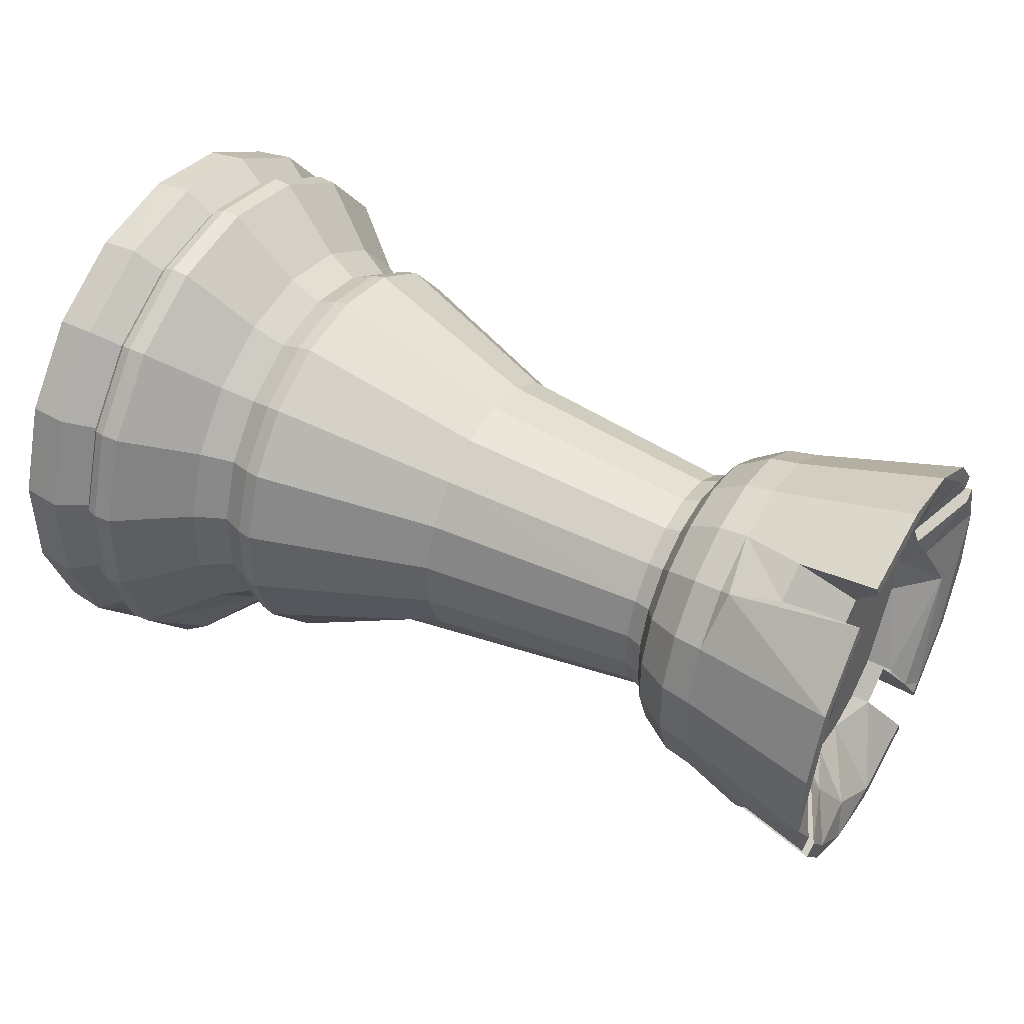
<metadata>
{"format":"obj","ext":"obj","renderer":"f3d","projection":"perspective","resolution":1024,"background":"white","views":[{"elev":44.2,"azim":30.2,"up":"+Z"}]}
</metadata>
<code>
o D01017
v 0.1641 -0.07304 -0.04214
v 0.1641 -0.08307 -0.0146
v 0.1469 -0.06368 -0.03674
v 0.1469 -0.07243 -0.01272
v 0.1402 -0.05364 -0.03094
v 0.1402 -0.061 -0.0107
v 0.1311 -0.05065 -0.02922
v 0.1311 -0.05762 -0.0101
v 0.01857 -0.06145 -0.03545
v 0.01857 -0.06988 -0.01227
v -0.07113 -0.0904 -0.05216
v -0.07113 -0.1028 -0.01808
v -0.07878 -0.08886 -0.05128
v -0.07878 -0.1011 -0.01777
v -0.09041 -0.08453 -0.04877
v -0.09041 -0.09612 -0.01689
v -0.1059 -0.09233 -0.05328
v -0.1059 -0.105 -0.01846
v -0.1385 -0.1181 -0.06814
v -0.1385 -0.1342 -0.0236
v -0.1475 -0.1185 -0.06836
v -0.1475 -0.1348 -0.02371
v -0.1529 -0.1167 -0.06736
v -0.1529 -0.1328 -0.02336
v -0.1563 -0.1134 -0.06542
v -0.1563 -0.129 -0.0227
v -0.1705 -0.1226 -0.07074
v -0.1705 -0.1393 -0.0245
v -0.1902 -0.1205 -0.06952
v -0.1902 -0.137 -0.0241
v 0.229 -0.05343 -0.03082
v 0.229 -0.06076 -0.01067
v 0.2403 -0.07208 -0.01266
v 0.1789 -0.07551 -0.04357
v 0.1789 -0.08588 -0.0151
v 0.1641 -0.08306 0.01471
v 0.1469 -0.07242 0.01283
v 0.1402 -0.061 0.01083
v 0.1311 -0.05761 0.01023
v 0.01856 -0.06988 0.0124
v -0.07113 -0.1028 0.01819
v -0.07878 -0.1011 0.01789
v -0.09041 -0.09613 0.01702
v -0.1059 -0.105 0.01858
v -0.1385 -0.1342 0.02374
v -0.1475 -0.1348 0.02384
v -0.1529 -0.1328 0.02348
v -0.1563 -0.1289 0.0228
v -0.1705 -0.1393 0.02464
v -0.1902 -0.137 0.02422
v 0.229 -0.06077 0.01078
v 0.2481 -0.08579 0.0152
v 0.2516 -0.1054 -0.01854
v 0.2516 -0.1054 0.01866
v 0.1789 -0.08587 0.01521
v 0.1641 -0.07305 0.04226
v 0.1469 -0.06368 0.03685
v 0.1402 -0.05364 0.03106
v 0.1311 -0.05066 0.02934
v 0.01857 -0.06144 0.03556
v -0.07113 -0.0904 0.05229
v -0.07879 -0.08886 0.0514
v -0.09041 -0.08453 0.0489
v -0.1059 -0.09232 0.05339
v -0.1385 -0.118 0.06827
v -0.1475 -0.1185 0.06851
v -0.1529 -0.1167 0.06747
v -0.1563 -0.1134 0.06557
v -0.1705 -0.1225 0.0708
v -0.1902 -0.1205 0.06967
v 0.252 -0.08631 0.04992
v 0.2516 -0.09271 0.05362
v 0.1789 -0.07551 0.04369
v 0.1641 -0.05421 0.06471
v 0.1469 -0.04726 0.05645
v 0.1402 -0.0398 0.04755
v 0.1311 -0.03758 0.04491
v 0.01857 -0.0456 0.05446
v -0.07113 -0.06709 0.08006
v -0.07878 -0.06594 0.0787
v -0.09041 -0.06272 0.07487
v -0.1059 -0.06852 0.08177
v -0.1385 -0.0876 0.1045
v -0.1475 -0.08795 0.105
v -0.1529 -0.08666 0.1034
v -0.1563 -0.08413 0.1004
v -0.1705 -0.09093 0.1085
v -0.1902 -0.0894 0.1067
v 0.229 -0.03964 0.04737
v 0.252 -0.06405 0.07644
v 0.1843 -0.05851 0.06985
v 0.1789 -0.05603 0.0669
v 0.1641 -0.02881 0.07936
v 0.1469 -0.02511 0.06922
v 0.1402 -0.02115 0.05831
v 0.1311 -0.01998 0.05509
v 0.01857 -0.02424 0.06679
v -0.07113 -0.03567 0.0982
v -0.07878 -0.03506 0.09653
v -0.09041 -0.03335 0.09183
v -0.1059 -0.03643 0.1003
v -0.1385 -0.04659 0.1282
v -0.1475 -0.04678 0.1287
v -0.1529 -0.04609 0.1268
v -0.1563 -0.04473 0.1231
v -0.1705 -0.04835 0.1331
v -0.1902 -0.04755 0.1308
v 0.229 -0.02107 0.05809
v 0.1789 -0.02979 0.08205
v 0.1641 5.2e-05 0.08446
v 0.1469 5.1e-05 0.07365
v 0.1402 4.8e-05 0.06204
v 0.1311 4.5e-05 0.05861
v 0.01857 4.8e-05 0.07106
v -0.07113 4.6e-05 0.1045
v -0.07878 4.8e-05 0.1027
v -0.09041 5.1e-05 0.09772
v -0.1059 4.7e-05 0.1067
v -0.1385 3.5e-05 0.1364
v -0.1475 4.4e-05 0.137
v -0.1529 6.7e-05 0.1349
v -0.1563 3.1e-05 0.1311
v -0.1705 7.4e-05 0.1416
v -0.1902 2.6e-05 0.1392
v 0.229 5.2e-05 0.06182
v 0.252 5.2e-05 0.09978
v 0.2516 4.5e-05 0.1072
v 0.1789 5.5e-05 0.08732
v 0.1641 0.02891 0.07937
v 0.1469 0.02522 0.06922
v 0.1402 0.02125 0.05831
v 0.1311 0.02007 0.05508
v 0.01857 0.02433 0.06679
v -0.07113 0.03577 0.0982
v -0.07878 0.03516 0.09653
v -0.09041 0.03345 0.09183
v -0.1059 0.03654 0.1003
v -0.1385 0.04669 0.1282
v -0.1475 0.04688 0.1287
v -0.1529 0.04619 0.1268
v -0.1563 0.04485 0.1231
v -0.1705 0.04847 0.1331
v -0.1902 0.04763 0.1308
v 0.229 0.02117 0.0581
v 0.2481 0.02987 0.08197
v 0.2516 0.03668 0.1007
v 0.1789 0.02989 0.08205
v 0.1641 0.0543 0.06471
v 0.1469 0.04736 0.05644
v 0.1402 0.03989 0.04755
v 0.1311 0.03769 0.04492
v 0.01857 0.04569 0.05445
v -0.07113 0.06719 0.08007
v -0.07878 0.06604 0.0787
v -0.09041 0.06283 0.07488
v -0.1059 0.06861 0.08176
v -0.1385 0.08766 0.1045
v -0.1475 0.08804 0.1049
v -0.1529 0.08675 0.1034
v -0.1563 0.08426 0.1004
v -0.1705 0.09109 0.1085
v -0.1902 0.08948 0.1066
v 0.229 0.03974 0.04736
v 0.2403 0.04714 0.05617
v 0.252 0.06415 0.07644
v 0.2516 0.0689 0.08211
v 0.1789 0.05614 0.06689
v 0.1641 0.07314 0.04226
v 0.1469 0.06378 0.03685
v 0.1402 0.05374 0.03106
v 0.1311 0.05076 0.02934
v 0.01857 0.06155 0.03556
v -0.07113 0.0905 0.05228
v -0.07878 0.08896 0.05139
v -0.09041 0.08463 0.04889
v -0.1059 0.09243 0.05339
v -0.1385 0.1182 0.06826
v -0.1475 0.1187 0.06853
v -0.1529 0.1168 0.06748
v -0.1563 0.1135 0.06554
v -0.1705 0.1227 0.07086
v -0.1902 0.1206 0.06964
v 0.229 0.05353 0.03093
v 0.1789 0.07562 0.04369
v 0.1641 0.08317 0.01472
v 0.1469 0.07253 0.01284
v 0.1402 0.06109 0.01083
v 0.1311 0.05771 0.01023
v 0.01857 0.06998 0.01239
v -0.07113 0.1029 0.0182
v -0.07878 0.1012 0.01789
v -0.09041 0.09623 0.01701
v -0.1059 0.1051 0.01859
v -0.1385 0.1343 0.02372
v -0.1475 0.1349 0.02384
v -0.1529 0.1329 0.02348
v -0.1563 0.1291 0.02281
v -0.1705 0.1395 0.02467
v -0.1902 0.1371 0.02422
v 0.229 0.06086 0.01078
v 0.2403 0.07219 0.01278
v 0.1789 0.08598 0.01521
v 0.1641 0.08316 -0.0146
v 0.1469 0.07253 -0.01273
v 0.1402 0.0611 -0.0107
v 0.1311 0.05771 -0.01011
v 0.01857 0.06997 -0.01227
v -0.07113 0.1029 -0.01808
v -0.07878 0.1012 -0.01777
v -0.09041 0.09622 -0.0169
v -0.1059 0.1051 -0.01846
v -0.1385 0.1343 -0.02362
v -0.1475 0.1349 -0.0237
v -0.1529 0.1329 -0.02336
v -0.1563 0.129 -0.02268
v -0.1705 0.1395 -0.02452
v -0.1902 0.1371 -0.02411
v 0.229 0.06086 -0.01067
v 0.2481 0.0859 -0.01508
v 0.2516 0.1055 0.01866
v 0.2516 0.1055 -0.01853
v 0.1789 0.08597 -0.0151
v 0.1641 0.07315 -0.04214
v 0.1469 0.06378 -0.03674
v 0.1402 0.05373 -0.03094
v 0.1311 0.05075 -0.02921
v 0.01857 0.06154 -0.03545
v -0.07113 0.0905 -0.05216
v -0.07878 0.08896 -0.05127
v -0.09041 0.08463 -0.04877
v -0.1059 0.09242 -0.05328
v -0.1385 0.1181 -0.06814
v -0.1475 0.1186 -0.06839
v -0.1529 0.1168 -0.06736
v -0.1563 0.1135 -0.06546
v -0.1705 0.1226 -0.07068
v -0.1902 0.1205 -0.06946
v 0.252 0.0864 -0.04979
v 0.2516 0.09281 -0.0535
v 0.1789 0.07562 -0.04357
v 0.1641 0.05431 -0.0646
v 0.1469 0.04736 -0.05631
v 0.1402 0.0399 -0.04743
v 0.1311 0.03769 -0.0448
v 0.01857 0.04569 -0.05433
v -0.07113 0.06719 -0.07995
v -0.07878 0.06604 -0.07859
v -0.09041 0.06283 -0.07475
v -0.1059 0.06862 -0.08165
v -0.1385 0.0877 -0.1044
v -0.1475 0.08807 -0.1048
v -0.1529 0.08676 -0.1033
v -0.1563 0.08423 -0.1003
v -0.1705 0.09104 -0.1084
v -0.1902 0.08951 -0.1066
v 0.229 0.03975 -0.04725
v 0.2403 0.04713 -0.05605
v 0.252 0.06415 -0.07633
v 0.1843 0.05862 -0.06974
v 0.1789 0.05613 -0.06678
v 0.1641 0.02891 -0.07925
v 0.1469 0.02522 -0.06909
v 0.1402 0.02125 -0.05819
v 0.1311 0.02008 -0.05497
v 0.01857 0.02433 -0.06667
v -0.07113 0.03577 -0.09809
v -0.07878 0.03516 -0.09642
v -0.09041 0.03346 -0.09171
v -0.1059 0.03653 -0.1002
v -0.1385 0.04669 -0.1281
v -0.1475 0.04689 -0.1286
v -0.1529 0.04619 -0.1267
v -0.1563 0.04485 -0.123
v -0.1705 0.04846 -0.1329
v -0.1902 0.04766 -0.1307
v 0.229 0.02117 -0.05797
v 0.1789 0.0299 -0.08193
v 0.1641 4.3e-05 -0.08434
v 0.1469 5e-05 -0.07353
v 0.1402 5.3e-05 -0.06193
v 0.1311 5e-05 -0.05849
v 0.01857 5.3e-05 -0.07095
v -0.07113 5e-05 -0.1044
v -0.07878 5.3e-05 -0.1026
v -0.09041 5e-05 -0.0976
v -0.1059 5.4e-05 -0.1066
v -0.1385 7.5e-05 -0.1363
v -0.1475 5.7e-05 -0.1368
v -0.1529 3.4e-05 -0.1348
v -0.1563 7e-05 -0.1309
v -0.1705 2.7e-05 -0.1415
v -0.1902 2e-05 -0.139
v 0.229 4.4e-05 -0.06169
v 0.252 4.9e-05 -0.09966
v 0.2516 5.6e-05 -0.1071
v 0.1789 5.6e-05 -0.08719
v 0.1641 -0.02882 -0.07925
v 0.1469 -0.02512 -0.0691
v 0.1402 -0.02115 -0.05819
v 0.1311 -0.01998 -0.05495
v 0.01857 -0.02423 -0.06666
v -0.07113 -0.03567 -0.09809
v -0.07878 -0.03506 -0.09642
v -0.09041 -0.03336 -0.09171
v -0.1059 -0.03644 -0.1002
v -0.1385 -0.04658 -0.1281
v -0.1475 -0.04677 -0.1286
v -0.1529 -0.04609 -0.1267
v -0.1563 -0.04475 -0.123
v -0.1705 -0.04837 -0.133
v -0.1902 -0.04754 -0.1307
v 0.229 -0.02107 -0.05798
v 0.2481 -0.02976 -0.08185
v 0.2516 -0.03658 -0.1006
v 0.1789 -0.02979 -0.08193
v 0.1641 -0.0542 -0.06459
v 0.1522 -0.05052 -0.0602
v 0.1402 -0.03979 -0.04742
v 0.1354 -0.03811 -0.04542
v -0.006438 -0.0497 -0.05923
v -0.06593 -0.06648 -0.07923
v -0.07549 -0.06685 -0.07967
v -0.08543 -0.06352 -0.07571
v -0.09817 -0.06406 -0.07635
v -0.1276 -0.0834 -0.09939
v -0.1385 -0.08756 -0.1044
v -0.1475 -0.08795 -0.1048
v -0.1529 -0.08666 -0.1033
v -0.1556 -0.08499 -0.1013
v -0.1563 -0.08416 -0.1003
v -0.1736 -0.09112 -0.1086
v -0.1874 -0.0906 -0.108
v -0.1902 -0.08938 -0.1065
v -0.1926 -0.08447 -0.1006
v 0.229 -0.03964 -0.04724
v 0.2403 -0.04703 -0.05605
v 0.252 -0.06405 -0.07633
v 0.2516 -0.0688 -0.08199
v 0.1843 -0.05851 -0.06974
v 0.1789 -0.05604 -0.06678
v 0.2373 0.05384 0.04358
v 0.2364 0.06007 0.03471
v 0.252 0.07936 0.05831
v 0.2516 0.08576 0.06201
v 0.2113 0.07742 0.0572
v 0.2099 0.08415 0.04861
v 0.2372 0.06396 0.02632
v 0.252 0.0896 0.04113
v 0.2516 0.09601 0.04482
v 0.2111 0.08762 0.03998
v 0.2369 0.02653 -0.06399
v 0.2369 0.04386 -0.05398
v 0.2403 0.04557 -0.05695
v 0.2481 0.05243 -0.06882
v 0.252 0.04128 -0.08953
v 0.252 0.05861 -0.07953
v 0.2516 0.04492 -0.09584
v 0.2516 0.06225 -0.08583
v 0.2109 0.04013 -0.08753
v 0.2109 0.05745 -0.07752
v 0.2369 -0.02622 0.06421
v 0.2369 -0.04355 0.05421
v 0.2403 -0.04527 0.0572
v 0.2481 -0.05212 0.06907
v 0.252 -0.04097 0.08977
v 0.252 -0.0583 0.07976
v 0.2516 -0.04461 0.09607
v 0.2516 -0.06194 0.08607
v 0.2109 -0.03981 0.08776
v 0.2109 -0.05715 0.07777
v 0.2371 -0.06376 -0.02615
v 0.2363 -0.05987 -0.03453
v 0.252 -0.0895 -0.04102
v 0.2516 -0.0959 -0.04471
v 0.2109 -0.08748 -0.03985
v 0.2096 -0.08401 -0.04847
v 0.2372 -0.05363 -0.04341
v 0.252 -0.07926 -0.05821
v 0.2516 -0.08566 -0.0619
v 0.2111 -0.07727 -0.05706
f 1 4 3
f 1 2 4
f 3 6 5
f 3 4 6
f 5 8 7
f 5 6 8
f 7 10 9
f 7 8 10
f 9 12 11
f 9 10 12
f 11 14 13
f 11 12 14
f 13 16 15
f 13 14 16
f 15 18 17
f 15 16 18
f 17 20 19
f 17 18 20
f 19 22 21
f 19 20 22
f 21 24 23
f 21 22 24
f 23 26 25
f 23 24 26
f 25 28 27
f 25 26 28
f 27 30 29
f 27 28 30
f 31 32 33
f 34 2 1
f 34 35 2
f 2 37 4
f 2 36 37
f 4 38 6
f 4 37 38
f 6 39 8
f 6 38 39
f 8 40 10
f 8 39 40
f 10 41 12
f 10 40 41
f 12 42 14
f 12 41 42
f 14 43 16
f 14 42 43
f 16 44 18
f 16 43 44
f 18 45 20
f 18 44 45
f 20 46 22
f 20 45 46
f 22 47 24
f 22 46 47
f 24 48 26
f 24 47 48
f 26 49 28
f 26 48 49
f 28 50 30
f 28 49 50
f 32 52 33
f 32 51 52
f 33 52 53
f 53 54 35
f 35 54 55
f 35 36 2
f 35 55 36
f 36 57 37
f 36 56 57
f 37 58 38
f 37 57 58
f 38 59 39
f 38 58 59
f 39 60 40
f 39 59 60
f 40 61 41
f 40 60 61
f 41 62 42
f 41 61 62
f 42 63 43
f 42 62 63
f 43 64 44
f 43 63 64
f 44 65 45
f 44 64 65
f 45 66 46
f 45 65 66
f 46 67 47
f 46 66 67
f 47 68 48
f 47 67 68
f 48 69 49
f 48 68 69
f 49 70 50
f 49 69 70
f 52 71 53
f 53 72 54
f 53 71 72
f 54 73 55
f 54 72 73
f 55 56 36
f 55 73 56
f 56 75 57
f 56 74 75
f 57 76 58
f 57 75 76
f 58 77 59
f 58 76 77
f 59 78 60
f 59 77 78
f 60 79 61
f 60 78 79
f 61 80 62
f 61 79 80
f 62 81 63
f 62 80 81
f 63 82 64
f 63 81 82
f 64 83 65
f 64 82 83
f 65 84 66
f 65 83 84
f 66 85 67
f 66 84 85
f 67 86 68
f 67 85 86
f 68 87 69
f 68 86 87
f 69 88 70
f 69 87 88
f 50 70 30
f 32 89 51
f 51 363 52
f 51 89 363
f 52 363 364
f 52 90 71
f 52 364 90
f 71 368 72
f 71 90 368
f 72 368 91
f 72 91 73
f 73 91 92
f 73 74 56
f 73 92 74
f 74 94 75
f 74 93 94
f 75 95 76
f 75 94 95
f 76 96 77
f 76 95 96
f 77 97 78
f 77 96 97
f 78 98 79
f 78 97 98
f 79 99 80
f 79 98 99
f 80 100 81
f 80 99 100
f 81 101 82
f 81 100 101
f 82 102 83
f 82 101 102
f 83 103 84
f 83 102 103
f 84 104 85
f 84 103 104
f 85 105 86
f 85 104 105
f 86 106 87
f 86 105 106
f 87 107 88
f 87 106 107
f 70 88 30
f 32 108 89
f 91 109 92
f 92 93 74
f 92 109 93
f 93 111 94
f 93 110 111
f 94 112 95
f 94 111 112
f 95 113 96
f 95 112 113
f 96 114 97
f 96 113 114
f 97 115 98
f 97 114 115
f 98 116 99
f 98 115 116
f 99 117 100
f 99 116 117
f 100 118 101
f 100 117 118
f 101 119 102
f 101 118 119
f 102 120 103
f 102 119 120
f 103 121 104
f 103 120 121
f 104 122 105
f 104 121 122
f 105 123 106
f 105 122 123
f 106 124 107
f 106 123 124
f 88 107 30
f 32 125 108
f 108 125 361
f 361 125 126
f 126 127 367
f 367 127 369
f 369 127 109
f 109 127 128
f 109 110 93
f 109 128 110
f 110 130 111
f 110 129 130
f 111 131 112
f 111 130 131
f 112 132 113
f 112 131 132
f 113 133 114
f 113 132 133
f 114 134 115
f 114 133 134
f 115 135 116
f 115 134 135
f 116 136 117
f 116 135 136
f 117 137 118
f 117 136 137
f 118 138 119
f 118 137 138
f 119 139 120
f 119 138 139
f 120 140 121
f 120 139 140
f 121 141 122
f 121 140 141
f 122 142 123
f 122 141 142
f 123 143 124
f 123 142 143
f 107 124 30
f 32 144 125
f 125 144 145
f 125 145 126
f 126 145 146
f 126 146 127
f 127 147 128
f 127 146 147
f 128 129 110
f 128 147 129
f 129 149 130
f 129 148 149
f 130 150 131
f 130 149 150
f 131 151 132
f 131 150 151
f 132 152 133
f 132 151 152
f 133 153 134
f 133 152 153
f 134 154 135
f 134 153 154
f 135 155 136
f 135 154 155
f 136 156 137
f 136 155 156
f 137 157 138
f 137 156 157
f 138 158 139
f 138 157 158
f 139 159 140
f 139 158 159
f 140 160 141
f 140 159 160
f 141 161 142
f 141 160 161
f 142 162 143
f 142 161 162
f 124 143 30
f 32 163 144
f 144 164 145
f 144 163 164
f 145 164 165
f 145 165 146
f 146 165 166
f 146 166 167
f 146 167 147
f 147 148 129
f 147 167 148
f 148 169 149
f 148 168 169
f 149 170 150
f 149 169 170
f 150 171 151
f 150 170 171
f 151 172 152
f 151 171 172
f 152 173 153
f 152 172 173
f 153 174 154
f 153 173 174
f 154 175 155
f 154 174 175
f 155 176 156
f 155 175 176
f 156 177 157
f 156 176 177
f 157 178 158
f 157 177 178
f 158 179 159
f 158 178 179
f 159 180 160
f 159 179 180
f 160 181 161
f 160 180 181
f 161 182 162
f 161 181 182
f 143 162 30
f 32 183 163
f 167 168 148
f 167 184 168
f 168 186 169
f 168 185 186
f 169 187 170
f 169 186 187
f 170 188 171
f 170 187 188
f 171 189 172
f 171 188 189
f 172 190 173
f 172 189 190
f 173 191 174
f 173 190 191
f 174 192 175
f 174 191 192
f 175 193 176
f 175 192 193
f 176 194 177
f 176 193 194
f 177 195 178
f 177 194 195
f 178 196 179
f 178 195 196
f 179 197 180
f 179 196 197
f 180 198 181
f 180 197 198
f 181 199 182
f 181 198 199
f 162 182 30
f 183 200 201
f 184 185 168
f 184 202 185
f 185 204 186
f 185 203 204
f 186 205 187
f 186 204 205
f 187 206 188
f 187 205 206
f 188 207 189
f 188 206 207
f 189 208 190
f 189 207 208
f 190 209 191
f 190 208 209
f 191 210 192
f 191 209 210
f 192 211 193
f 192 210 211
f 193 212 194
f 193 211 212
f 194 213 195
f 194 212 213
f 195 214 196
f 195 213 214
f 196 215 197
f 196 214 215
f 197 216 198
f 197 215 216
f 198 217 199
f 198 216 217
f 182 199 30
f 183 218 200
f 200 219 201
f 200 218 219
f 201 219 220
f 220 221 202
f 202 221 222
f 202 203 185
f 202 222 203
f 203 224 204
f 203 223 224
f 204 225 205
f 204 224 225
f 205 226 206
f 205 225 226
f 206 227 207
f 206 226 227
f 207 228 208
f 207 227 228
f 208 229 209
f 208 228 229
f 209 230 210
f 209 229 230
f 210 231 211
f 210 230 231
f 211 232 212
f 211 231 232
f 212 233 213
f 212 232 233
f 213 234 214
f 213 233 234
f 214 235 215
f 214 234 235
f 215 236 216
f 215 235 236
f 216 237 217
f 216 236 237
f 199 217 30
f 219 238 220
f 220 239 221
f 220 238 239
f 221 240 222
f 221 239 240
f 222 223 203
f 222 240 223
f 223 242 224
f 223 241 242
f 224 243 225
f 224 242 243
f 225 244 226
f 225 243 244
f 226 245 227
f 226 244 245
f 227 246 228
f 227 245 246
f 228 247 229
f 228 246 247
f 229 248 230
f 229 247 248
f 230 249 231
f 230 248 249
f 231 250 232
f 231 249 250
f 232 251 233
f 232 250 251
f 233 252 234
f 233 251 252
f 234 253 235
f 234 252 253
f 235 254 236
f 235 253 254
f 236 255 237
f 236 254 255
f 217 237 30
f 183 256 218
f 218 257 219
f 218 256 257
f 219 257 354
f 219 258 238
f 219 354 258
f 238 358 239
f 238 258 358
f 239 358 259
f 239 259 240
f 240 259 260
f 240 241 223
f 240 260 241
f 241 262 242
f 241 261 262
f 242 263 243
f 242 262 263
f 243 264 244
f 243 263 264
f 244 265 245
f 244 264 265
f 245 266 246
f 245 265 266
f 246 267 247
f 246 266 267
f 247 268 248
f 247 267 268
f 248 269 249
f 248 268 269
f 249 270 250
f 249 269 270
f 250 271 251
f 250 270 271
f 251 272 252
f 251 271 272
f 252 273 253
f 252 272 273
f 253 274 254
f 253 273 274
f 254 275 255
f 254 274 275
f 237 255 30
f 183 276 256
f 259 277 260
f 260 261 241
f 260 277 261
f 261 279 262
f 261 278 279
f 262 280 263
f 262 279 280
f 263 281 264
f 263 280 281
f 264 282 265
f 264 281 282
f 265 283 266
f 265 282 283
f 266 284 267
f 266 283 284
f 267 285 268
f 267 284 285
f 268 286 269
f 268 285 286
f 269 287 270
f 269 286 287
f 270 288 271
f 270 287 288
f 271 289 272
f 271 288 289
f 272 290 273
f 272 289 290
f 273 291 274
f 273 290 291
f 274 292 275
f 274 291 292
f 255 275 30
f 183 293 276
f 276 293 351
f 351 293 294
f 294 295 357
f 357 295 359
f 359 295 277
f 277 295 296
f 277 278 261
f 277 296 278
f 278 298 279
f 278 297 298
f 279 299 280
f 279 298 299
f 280 300 281
f 280 299 300
f 281 301 282
f 281 300 301
f 282 302 283
f 282 301 302
f 283 303 284
f 283 302 303
f 284 304 285
f 284 303 304
f 285 305 286
f 285 304 305
f 286 306 287
f 286 305 306
f 287 307 288
f 287 306 307
f 288 308 289
f 288 307 308
f 289 309 290
f 289 308 309
f 290 310 291
f 290 309 310
f 291 311 292
f 291 310 311
f 275 292 30
f 183 312 293
f 293 312 313
f 293 313 294
f 294 313 314
f 294 314 295
f 295 315 296
f 295 314 315
f 296 297 278
f 296 315 297
f 297 317 298
f 297 316 317
f 298 318 299
f 298 317 318
f 299 319 300
f 299 318 319
f 300 319 320
f 300 320 301
f 301 320 302
f 302 320 321
f 302 321 322
f 302 322 303
f 303 323 304
f 303 322 323
f 304 323 324
f 304 324 305
f 305 325 306
f 305 324 325
f 306 325 326
f 306 327 307
f 306 326 327
f 307 328 308
f 307 327 328
f 308 329 309
f 308 328 329
f 309 329 330
f 309 330 310
f 310 330 331
f 310 332 311
f 310 331 332
f 311 332 333
f 311 334 292
f 311 333 334
f 292 334 30
f 183 335 312
f 312 336 313
f 312 335 336
f 313 336 337
f 313 337 314
f 314 337 338
f 314 338 339
f 314 339 315
f 315 339 340
f 315 316 297
f 315 340 316
f 316 3 317
f 316 1 3
f 317 5 318
f 317 3 5
f 318 7 319
f 318 5 7
f 319 7 320
f 320 7 9
f 320 9 11
f 320 11 321
f 321 11 322
f 322 11 13
f 322 15 323
f 322 13 15
f 323 15 324
f 324 15 17
f 324 19 325
f 324 17 19
f 325 19 326
f 326 21 327
f 326 19 21
f 327 23 328
f 327 21 23
f 328 25 329
f 328 23 25
f 329 25 330
f 330 25 27
f 330 27 331
f 331 29 332
f 331 27 29
f 332 29 333
f 333 29 334
f 334 29 30
f 183 31 335
f 183 32 31
f 339 34 340
f 340 1 316
f 340 34 1
f 341 164 163
f 341 163 342
f 183 342 163
f 165 164 343
f 341 343 164
f 166 165 343
f 343 344 166
f 345 184 167
f 345 167 166
f 345 166 344
f 345 346 184
f 202 184 346
f 347 183 201
f 347 342 183
f 220 348 201
f 348 347 201
f 348 220 349
f 202 350 220
f 349 220 350
f 202 346 350
f 341 344 343
f 344 341 345
f 342 345 341
f 346 345 342
f 350 347 348
f 350 348 349
f 342 347 350
f 346 342 350
f 352 257 256
f 352 353 257
f 351 352 256
f 276 351 256
f 353 354 257
f 355 351 294
f 357 355 294
f 354 356 258
f 358 258 356
f 360 277 259
f 360 259 358
f 359 277 360
f 358 356 354
f 353 358 354
f 359 351 355
f 359 355 357
f 352 358 353
f 358 352 360
f 351 360 352
f 360 351 359
f 362 363 89
f 361 362 89
f 108 361 89
f 365 361 126
f 367 365 126
f 364 366 90
f 368 90 366
f 370 91 368
f 370 109 91
f 369 109 370
f 368 366 364
f 363 368 364
f 369 361 365
f 369 365 367
f 363 370 368
f 362 370 363
f 361 370 362
f 370 361 369
f 371 31 33
f 371 372 31
f 335 31 372
f 53 373 33
f 373 371 33
f 373 53 374
f 374 53 375
f 35 375 53
f 375 35 34
f 376 375 34
f 377 336 335
f 377 335 372
f 337 336 378
f 377 378 336
f 338 337 378
f 378 379 338
f 380 34 339
f 380 339 338
f 380 338 379
f 380 376 34
f 375 371 373
f 375 373 374
f 371 375 376
f 377 379 378
f 379 377 380
f 372 380 377
f 376 380 372
f 371 376 372

</code>
